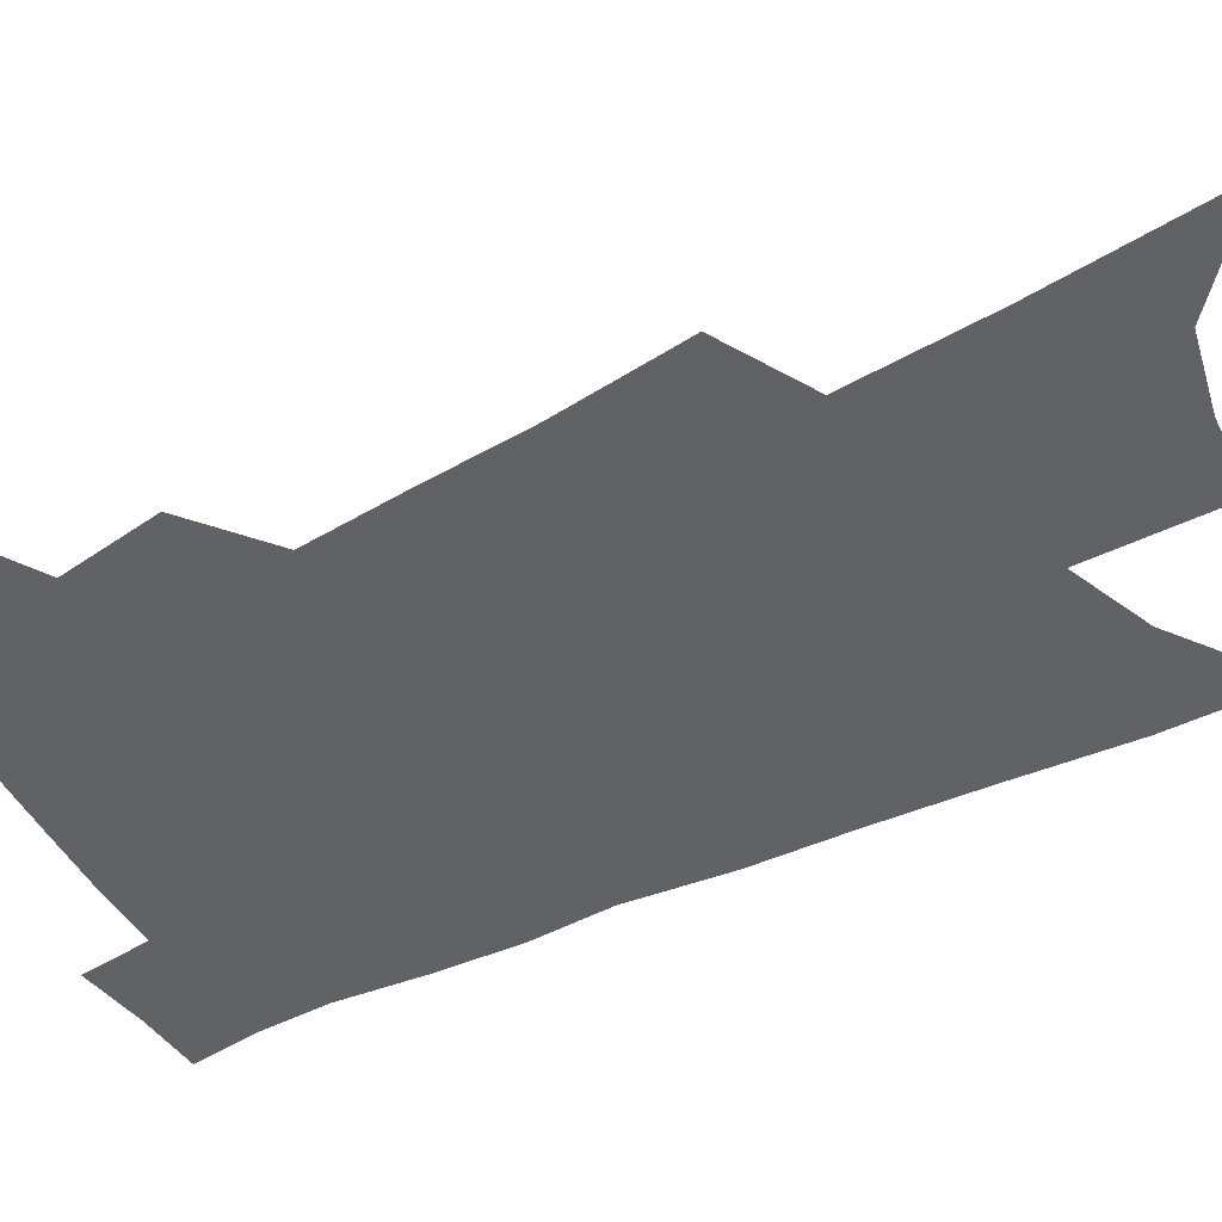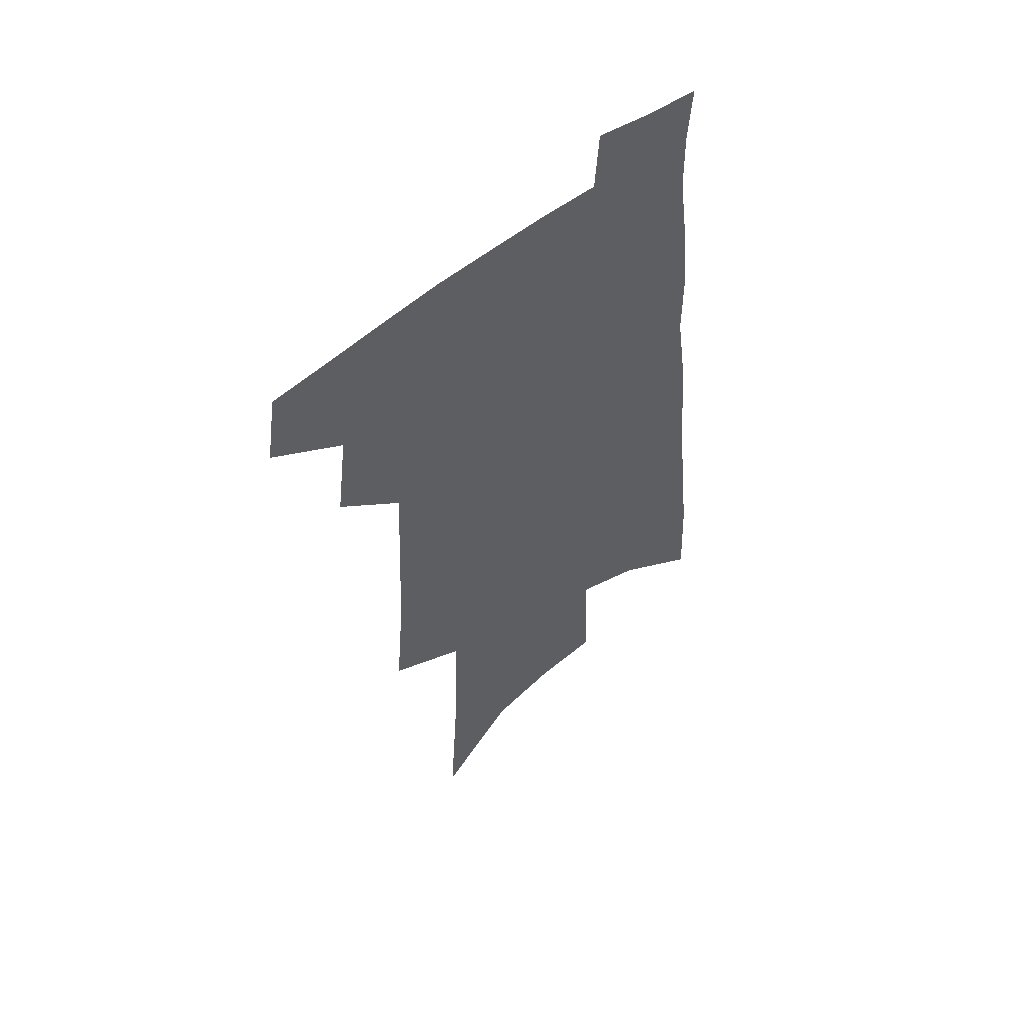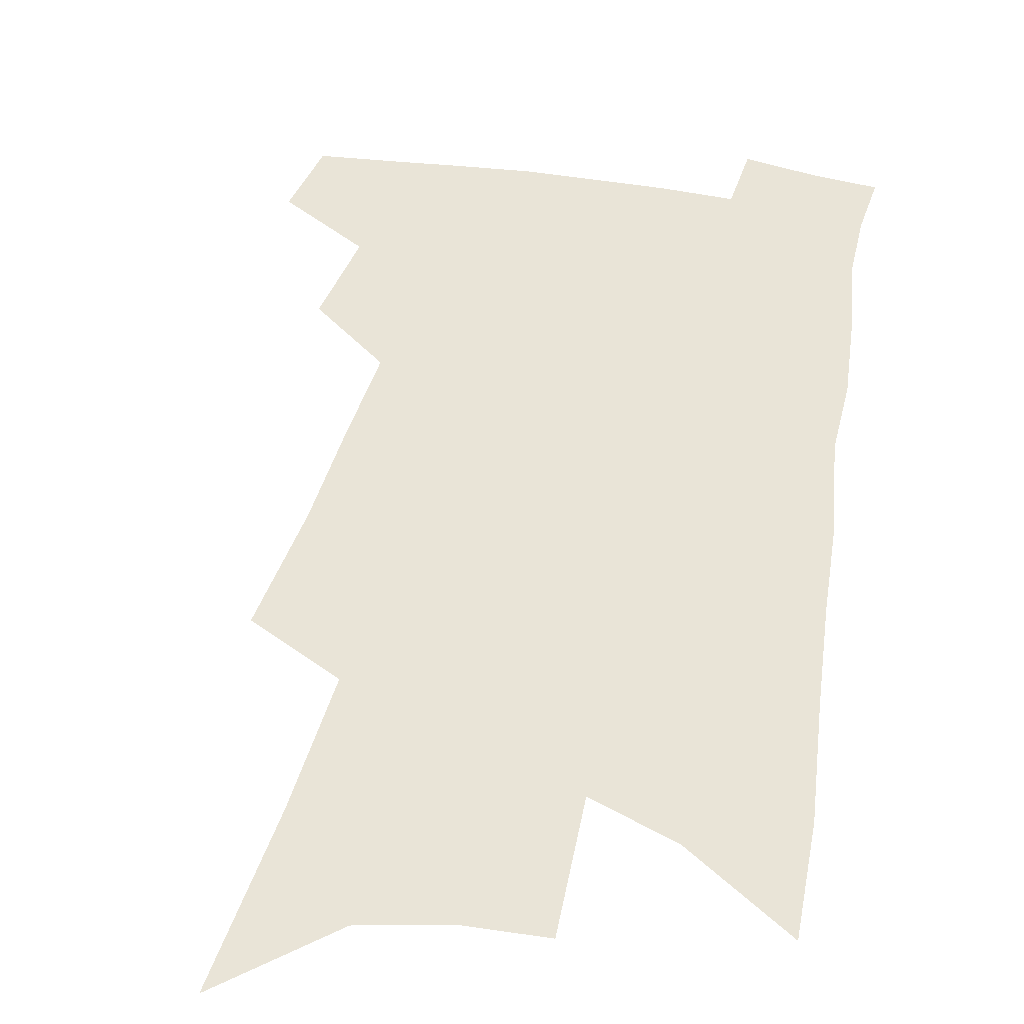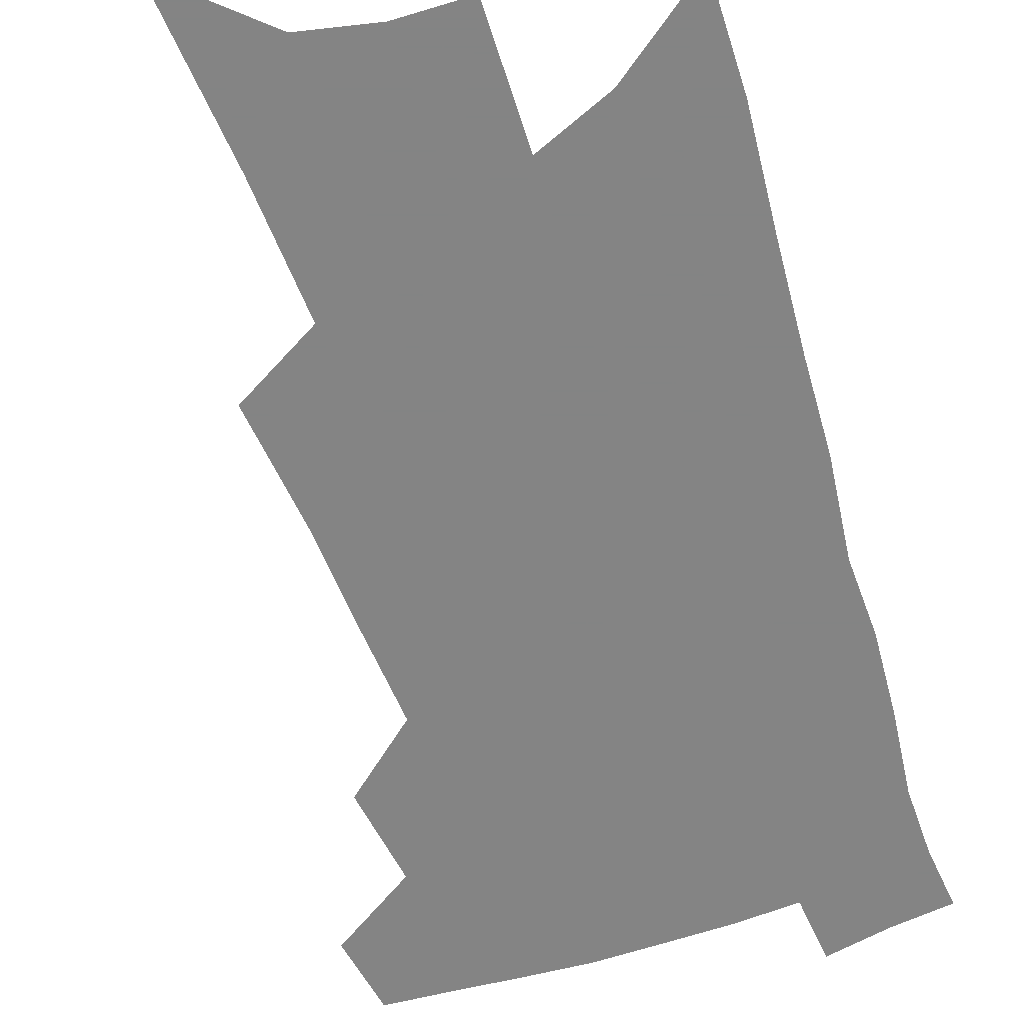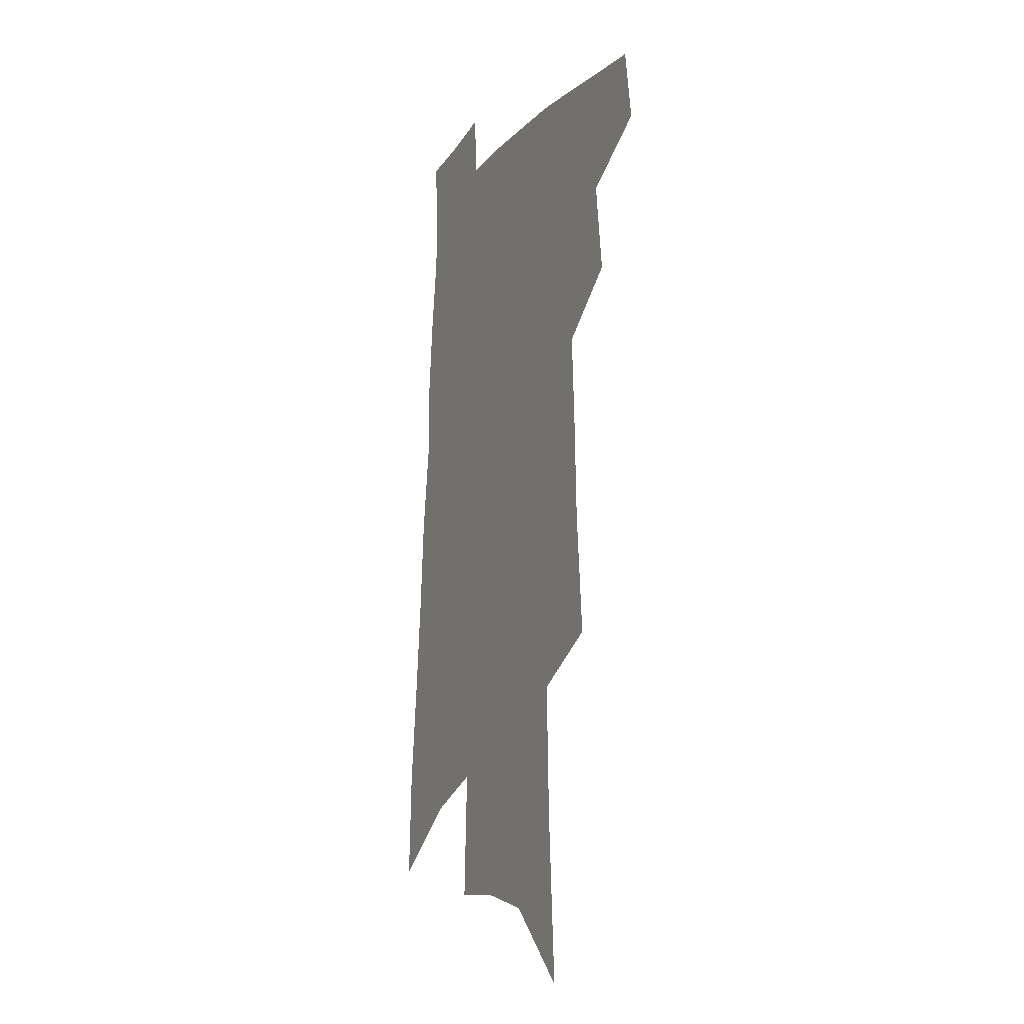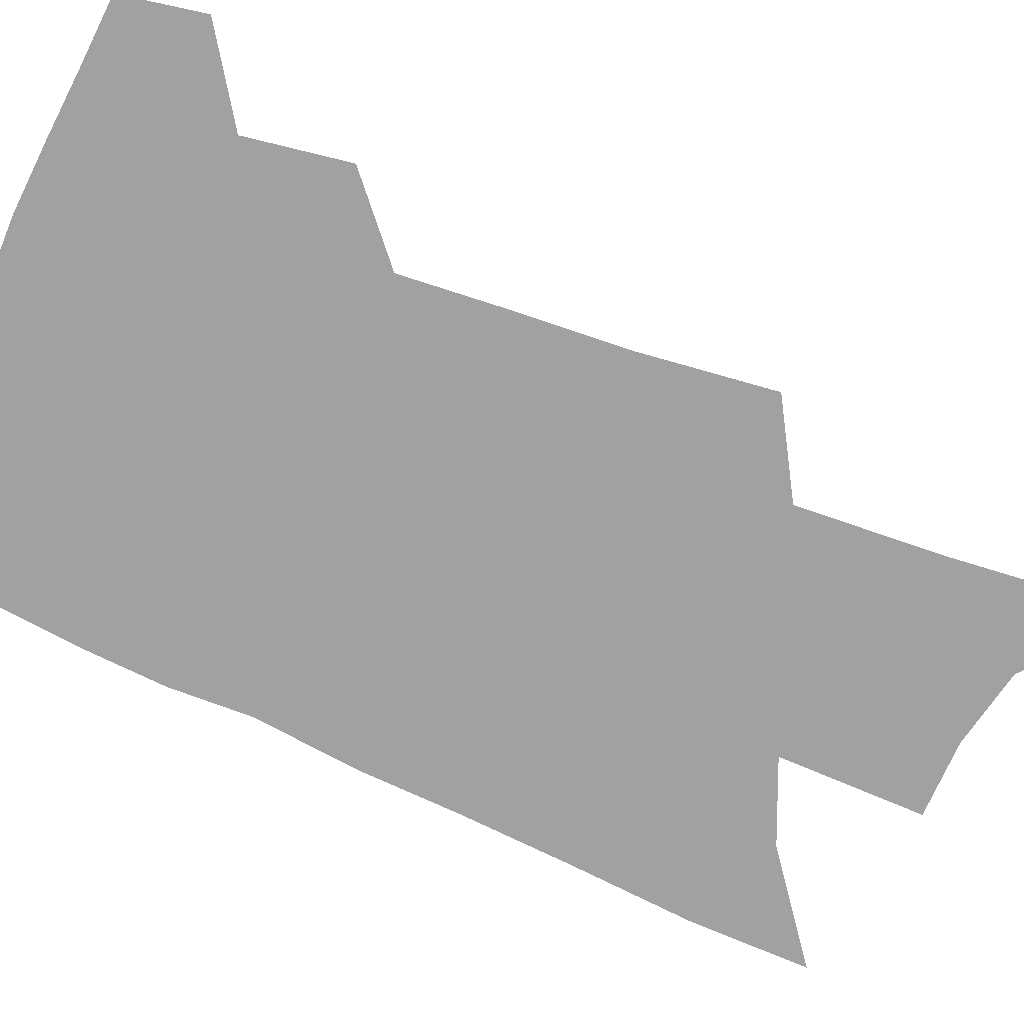
<metadata>
{"format":"obj","ext":"obj","renderer":"f3d","projection":"perspective","resolution":1024,"background":"white","views":[{"elev":-50.5,"azim":-60.0,"up":"+Z"},{"elev":55.3,"azim":-39.9,"up":"+Y"},{"elev":43.3,"azim":12.9,"up":"+Z"},{"elev":-61.3,"azim":20.1,"up":"+Z"},{"elev":-13.9,"azim":-115.1,"up":"+Y"},{"elev":-72.2,"azim":-110.9,"up":"+Z"}]}
</metadata>
<code>
v 506.4 441.3 0
v 510.7 468.8 0
v 531.8 388.8 0
v 536 422.9 0
v 535.9 447.9 0
v 534.1 471 0
v 550.9 249.5 0
v 554.8 295.1 0
v 556.1 332.1 0
v 557.8 367.5 0
v 557.8 396.3 0
v 560.5 426.7 0
v 559.8 450.3 0
v 557.2 473.5 0
v 576.2 120.4 0
v 580.2 183.9 0
v 581.6 232.9 0
v 582.2 274.8 0
v 583 313.1 0
v 582.8 345.7 0
v 583.2 376.7 0
v 584 405.4 0
v 583.9 429.7 0
v 583.6 452.4 0
v 580.7 475.8 0
v 607.3 149.6 0
v 608 203.8 0
v 607 244.2 0
v 607 285.7 0
v 606.3 319 0
v 605.9 350.7 0
v 605.8 380.1 0
v 606.1 407.7 0
v 605.9 430.7 0
v 605.7 453.7 0
v 604.8 476.3 0
v 633.7 156 0
v 632.7 210.2 0
v 631.1 250.5 0
v 630 285.9 0
v 628.9 321.7 0
v 628.1 353.1 0
v 627.6 382.1 0
v 627.5 408.3 0
v 627.7 431.4 0
v 628 454.2 0
v 627.8 476.6 0
v 659.8 157.3 0
v 657.7 206 0
v 655.3 248 0
v 653 286.1 0
v 651.7 318.7 0
v 650.6 350.7 0
v 649.6 379.7 0
v 649.1 406.5 0
v 649.3 430.7 0
v 649.8 454 0
v 651 475.8 0
v 652.6 499.5 0
v 685.4 195.2 0
v 682 237.7 0
v 678.8 276.7 0
v 675.4 313.2 0
v 675.5 342.5 0
v 673.1 374 0
v 672.1 401.6 0
v 671.5 427.7 0
v 671.2 452.4 0
v 672.6 474.1 0
v 675.6 495.4 0
v 720.4 170.5 0
v 718.6 210.6 0
v 713.9 252.4 0
v 710.2 290.4 0
v 707.6 324.4 0
v 702.6 359.9 0
v 702.6 387.7 0
v 699.9 417 0
v 695.8 446.8 0
v 695.5 470.9 0
v 697.3 493.1 0
f 4 5 1
f 1 5 2
f 5 6 2
f 10 11 3
f 3 11 4
f 11 12 4
f 4 12 5
f 12 13 5
f 5 13 6
f 13 14 6
f 17 18 7
f 7 18 8
f 18 19 8
f 8 19 9
f 19 20 9
f 9 20 10
f 20 21 10
f 10 21 11
f 21 22 11
f 11 22 12
f 22 23 12
f 12 23 13
f 23 24 13
f 13 24 14
f 24 25 14
f 15 26 16
f 26 27 16
f 16 27 17
f 27 28 17
f 17 28 18
f 28 29 18
f 18 29 19
f 29 30 19
f 19 30 20
f 30 31 20
f 20 31 21
f 31 32 21
f 21 32 22
f 32 33 22
f 22 33 23
f 33 34 23
f 23 34 24
f 34 35 24
f 24 35 25
f 35 36 25
f 26 37 27
f 37 38 27
f 27 38 28
f 38 39 28
f 28 39 29
f 39 40 29
f 29 40 30
f 40 41 30
f 30 41 31
f 41 42 31
f 31 42 32
f 42 43 32
f 32 43 33
f 43 44 33
f 33 44 34
f 44 45 34
f 34 45 35
f 45 46 35
f 35 46 36
f 46 47 36
f 37 48 38
f 48 49 38
f 38 49 39
f 49 50 39
f 39 50 40
f 50 51 40
f 40 51 41
f 51 52 41
f 41 52 42
f 52 53 42
f 42 53 43
f 53 54 43
f 43 54 44
f 54 55 44
f 44 55 45
f 55 56 45
f 45 56 46
f 56 57 46
f 46 57 47
f 57 58 47
f 49 60 50
f 60 61 50
f 50 61 51
f 61 62 51
f 51 62 52
f 62 63 52
f 52 63 53
f 63 64 53
f 53 64 54
f 64 65 54
f 54 65 55
f 65 66 55
f 55 66 56
f 66 67 56
f 56 67 57
f 67 68 57
f 57 68 58
f 68 69 58
f 58 69 59
f 69 70 59
f 60 71 61
f 71 72 61
f 61 72 62
f 72 73 62
f 62 73 63
f 73 74 63
f 63 74 64
f 74 75 64
f 64 75 65
f 75 76 65
f 65 76 66
f 76 77 66
f 66 77 67
f 77 78 67
f 67 78 68
f 78 79 68
f 68 79 69
f 79 80 69
f 69 80 70
f 80 81 70

</code>
